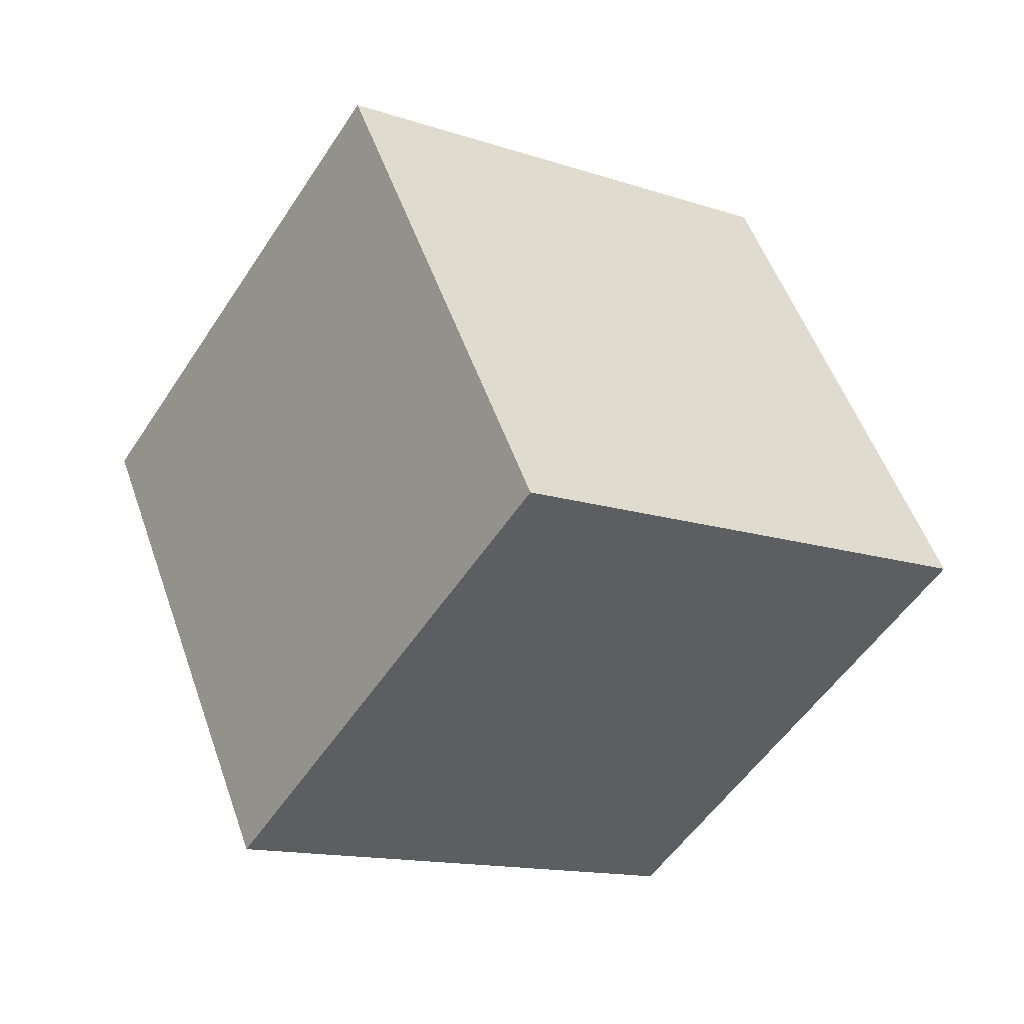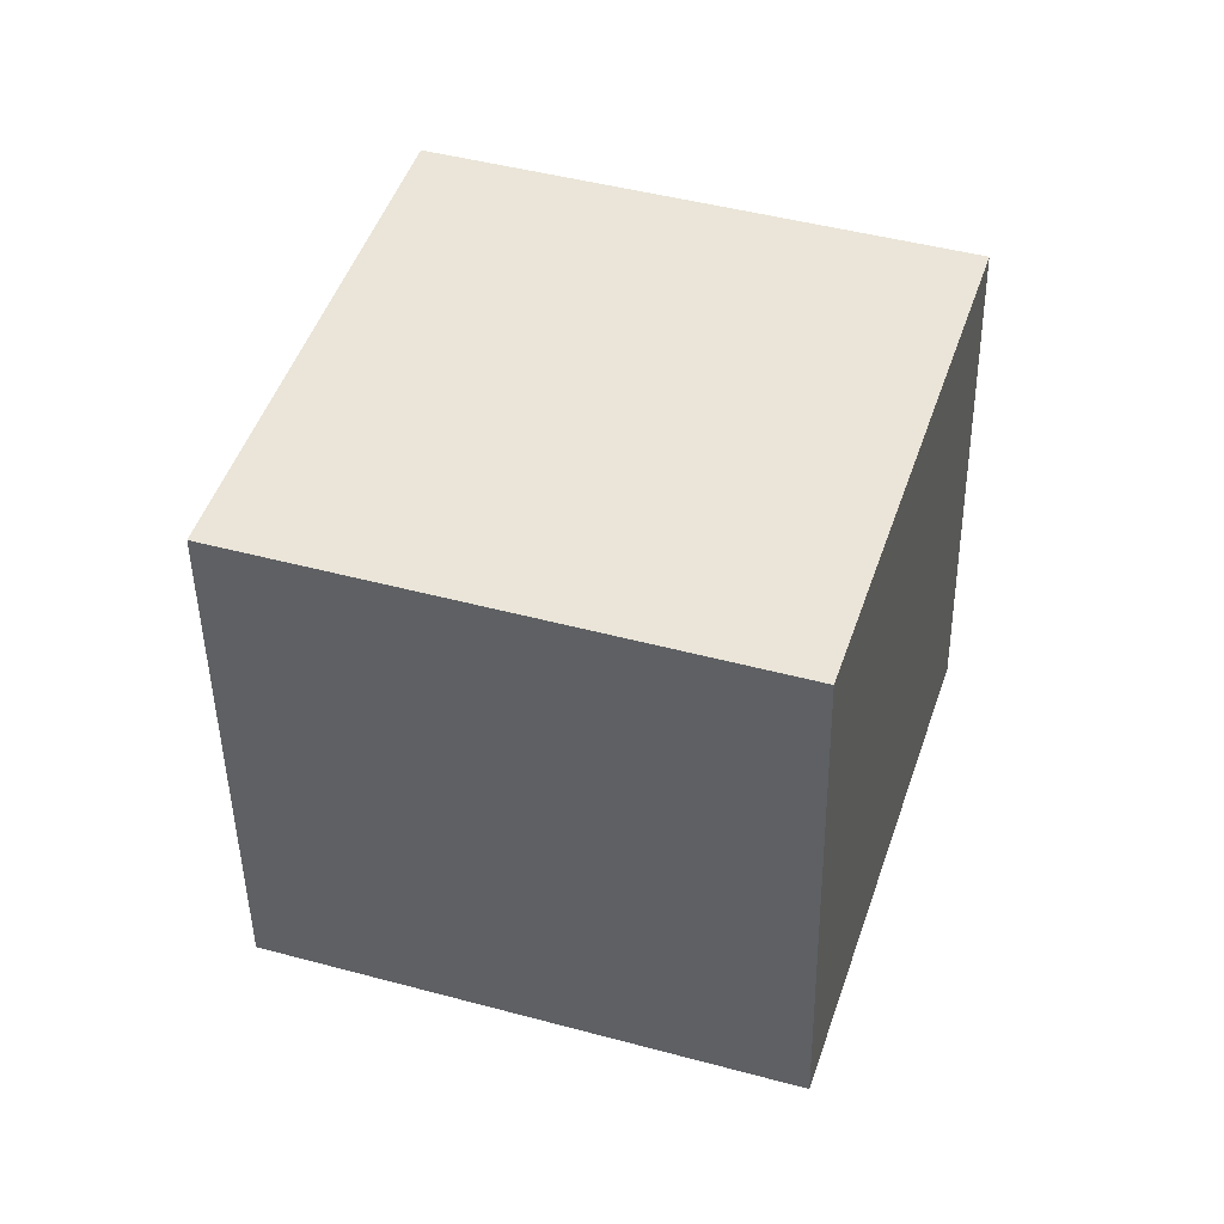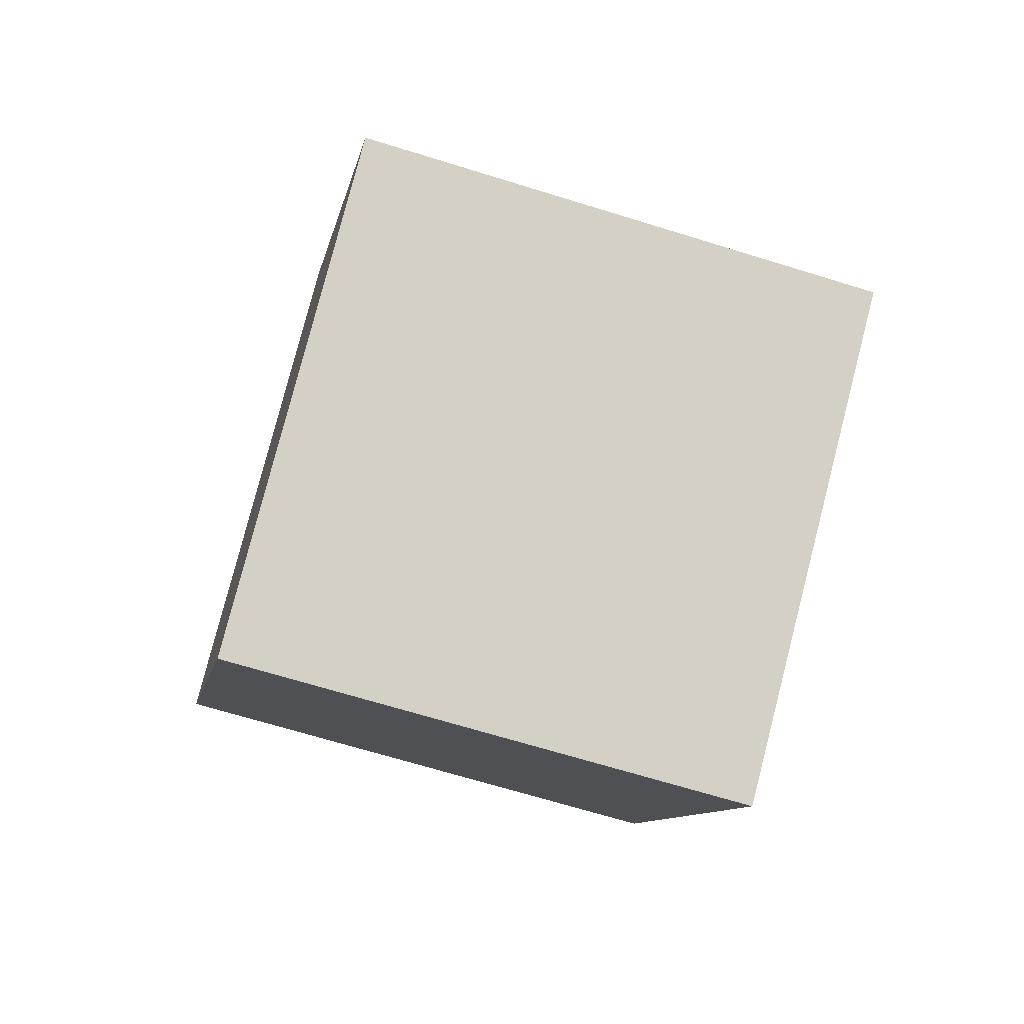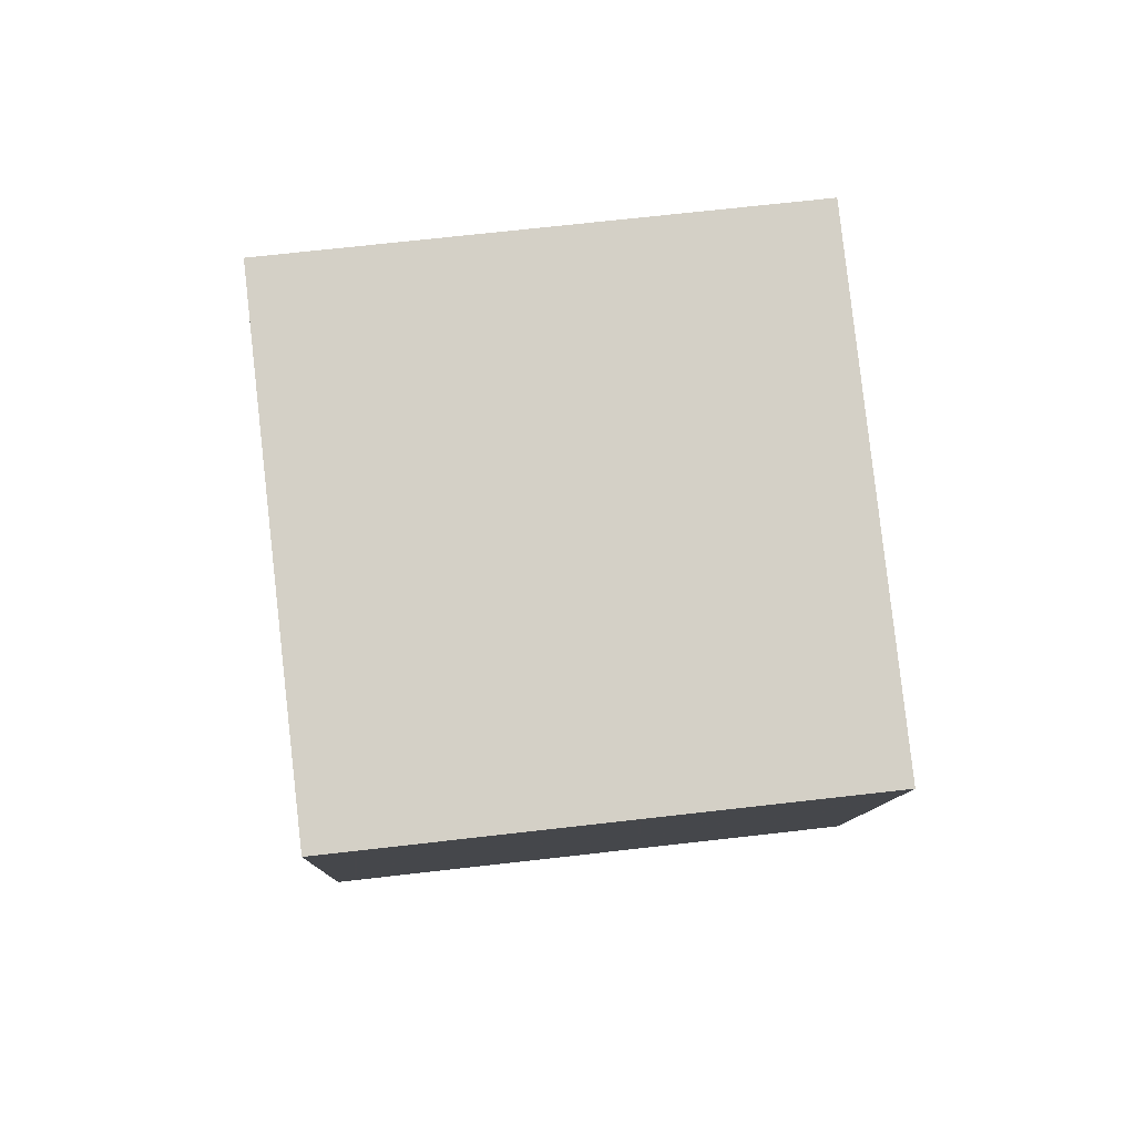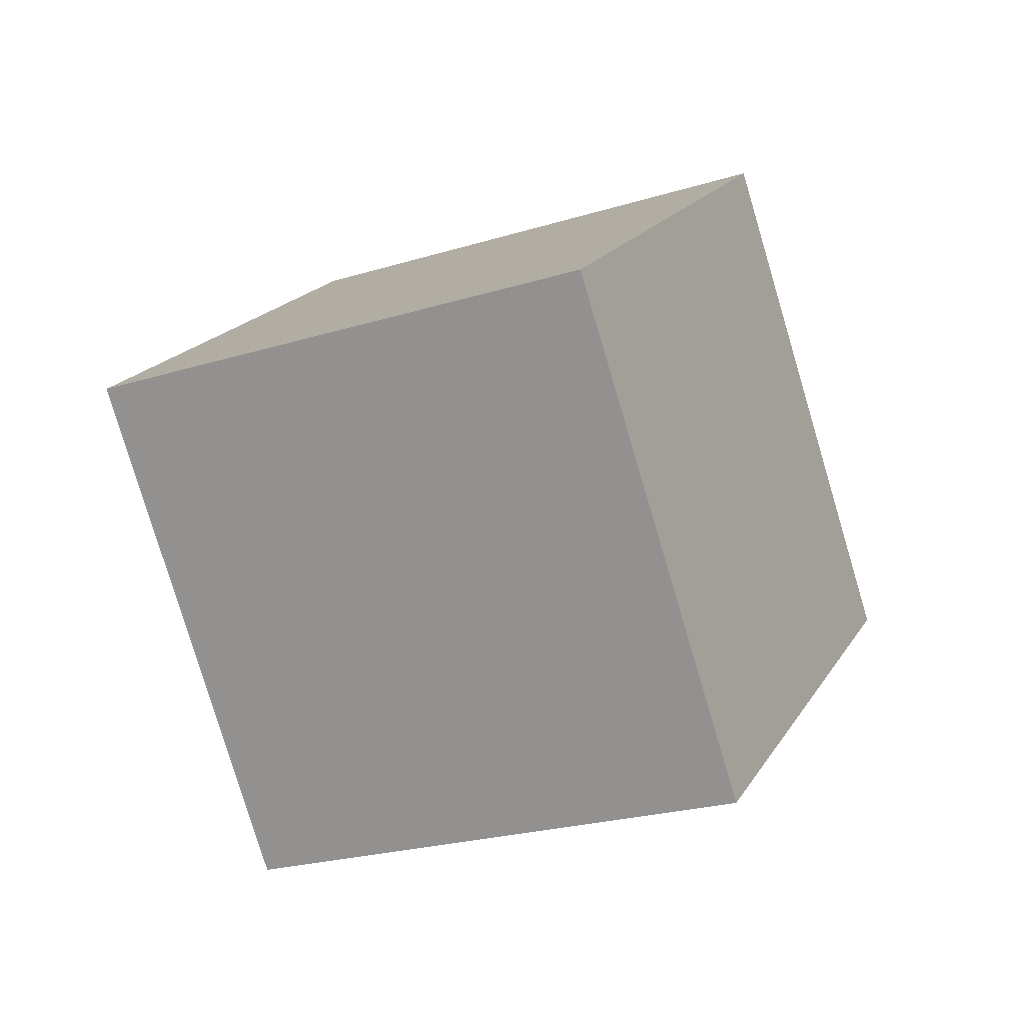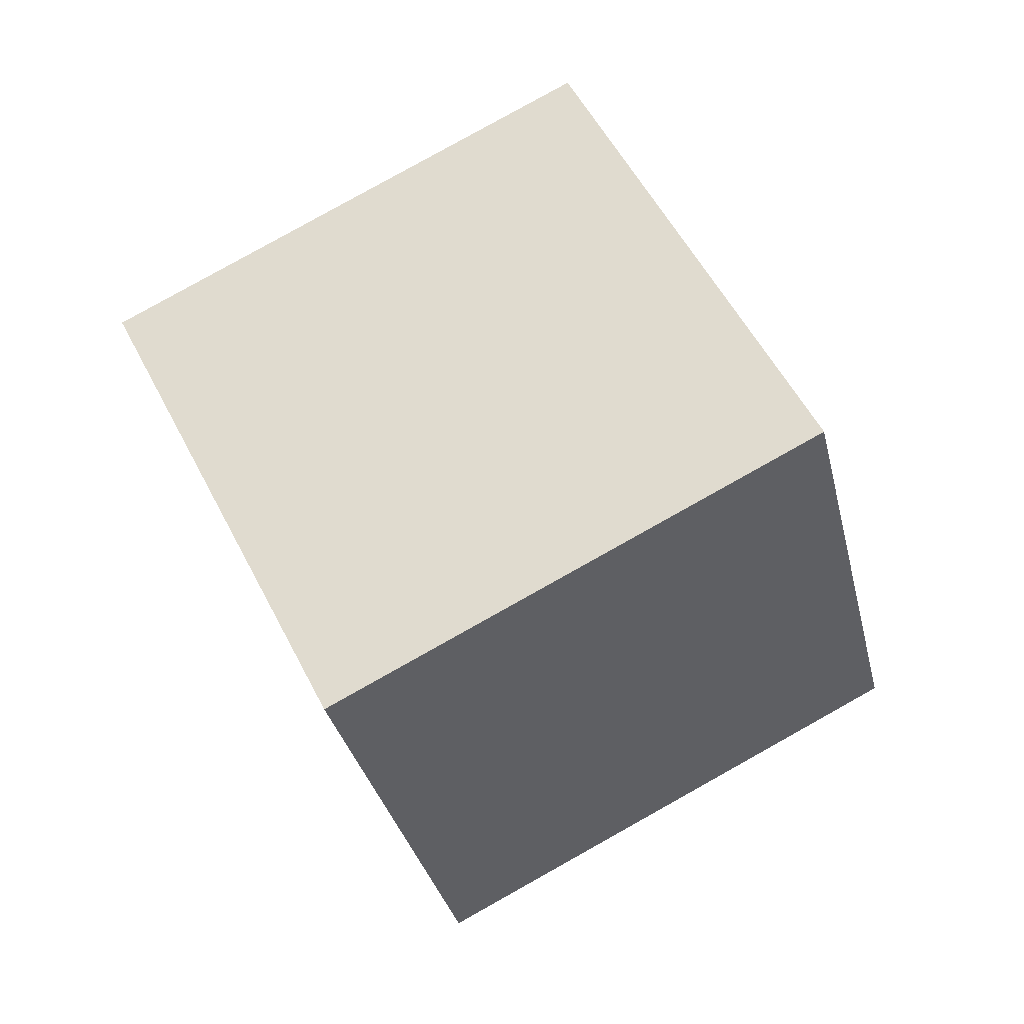
<metadata>
{"format":"obj","ext":"obj","renderer":"f3d","projection":"perspective","resolution":1024,"background":"white","views":[{"elev":47.4,"azim":177.4,"up":"+Z"},{"elev":62.7,"azim":74.7,"up":"+Y"},{"elev":-3.3,"azim":138.2,"up":"+Y"},{"elev":6.5,"azim":54.6,"up":"+Y"},{"elev":11.9,"azim":-10.7,"up":"+Y"},{"elev":69.6,"azim":29.1,"up":"+Y"}]}
</metadata>
<code>
v -0.4436 -4.563 12.25
v 4.865 -3.556 3.832
v -3.234 5.02 11.63
v 2.075 6.028 3.219
v -8.445 -7.237 6.878
v -3.136 -6.229 -1.537
v -11.24 2.346 6.265
v -5.927 3.354 -2.149
f 2 4 1
f 5 2 1
f 1 4 3
f 3 5 1
f 2 8 4
f 6 2 5
f 6 8 2
f 4 8 3
f 7 5 3
f 3 8 7
f 7 6 5
f 8 6 7

</code>
